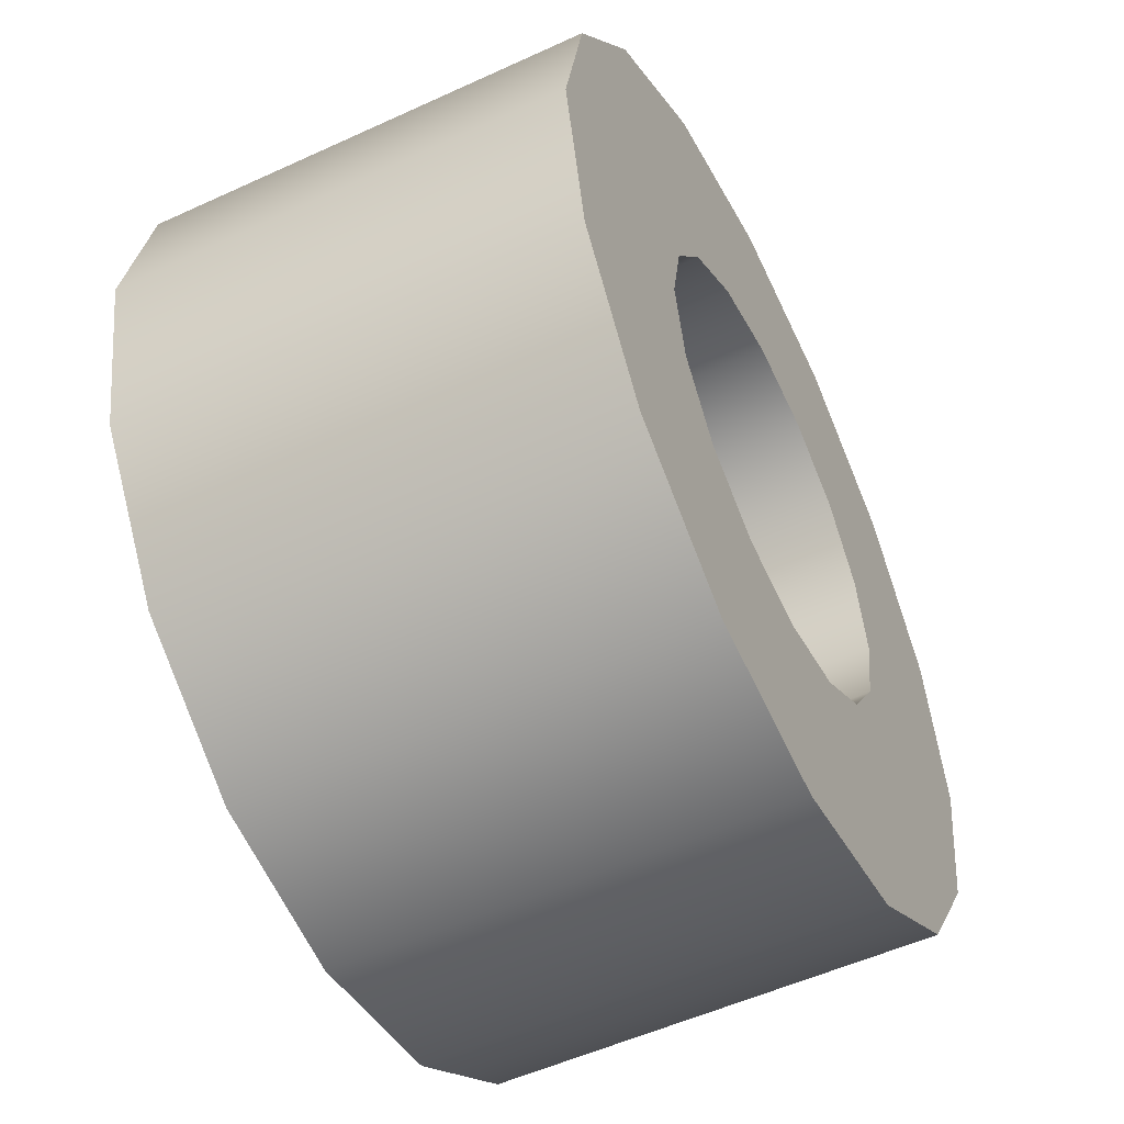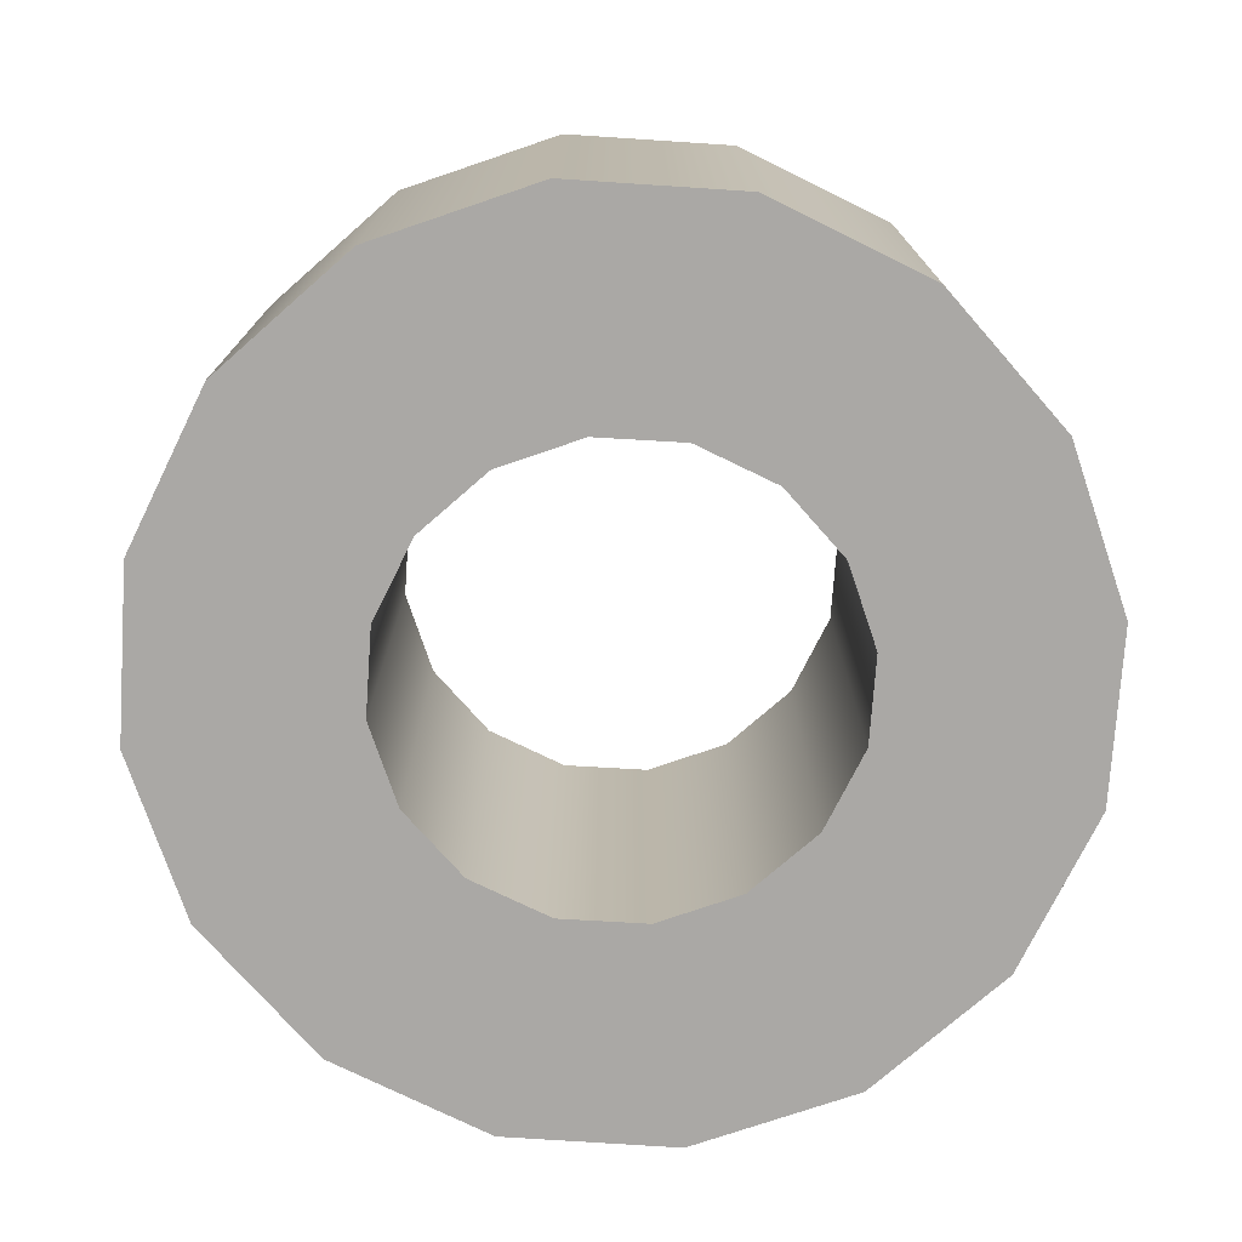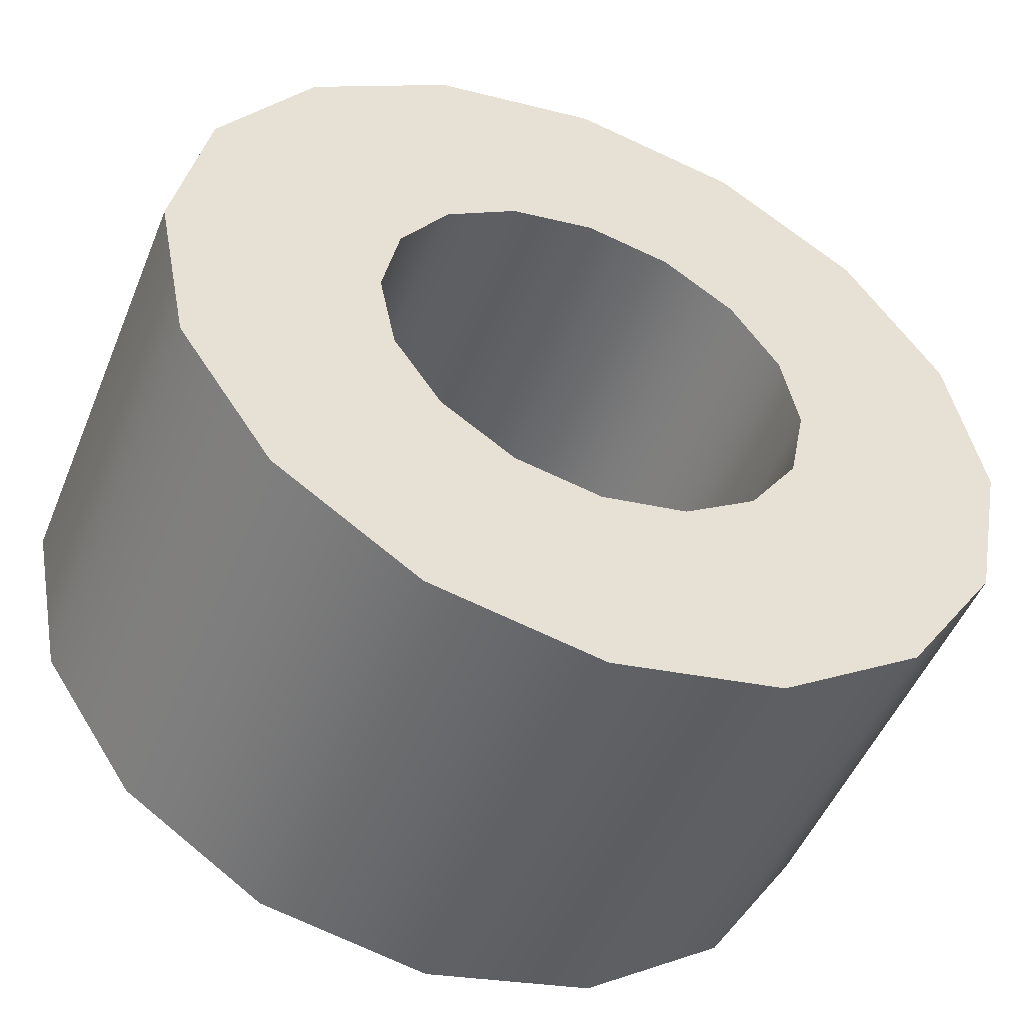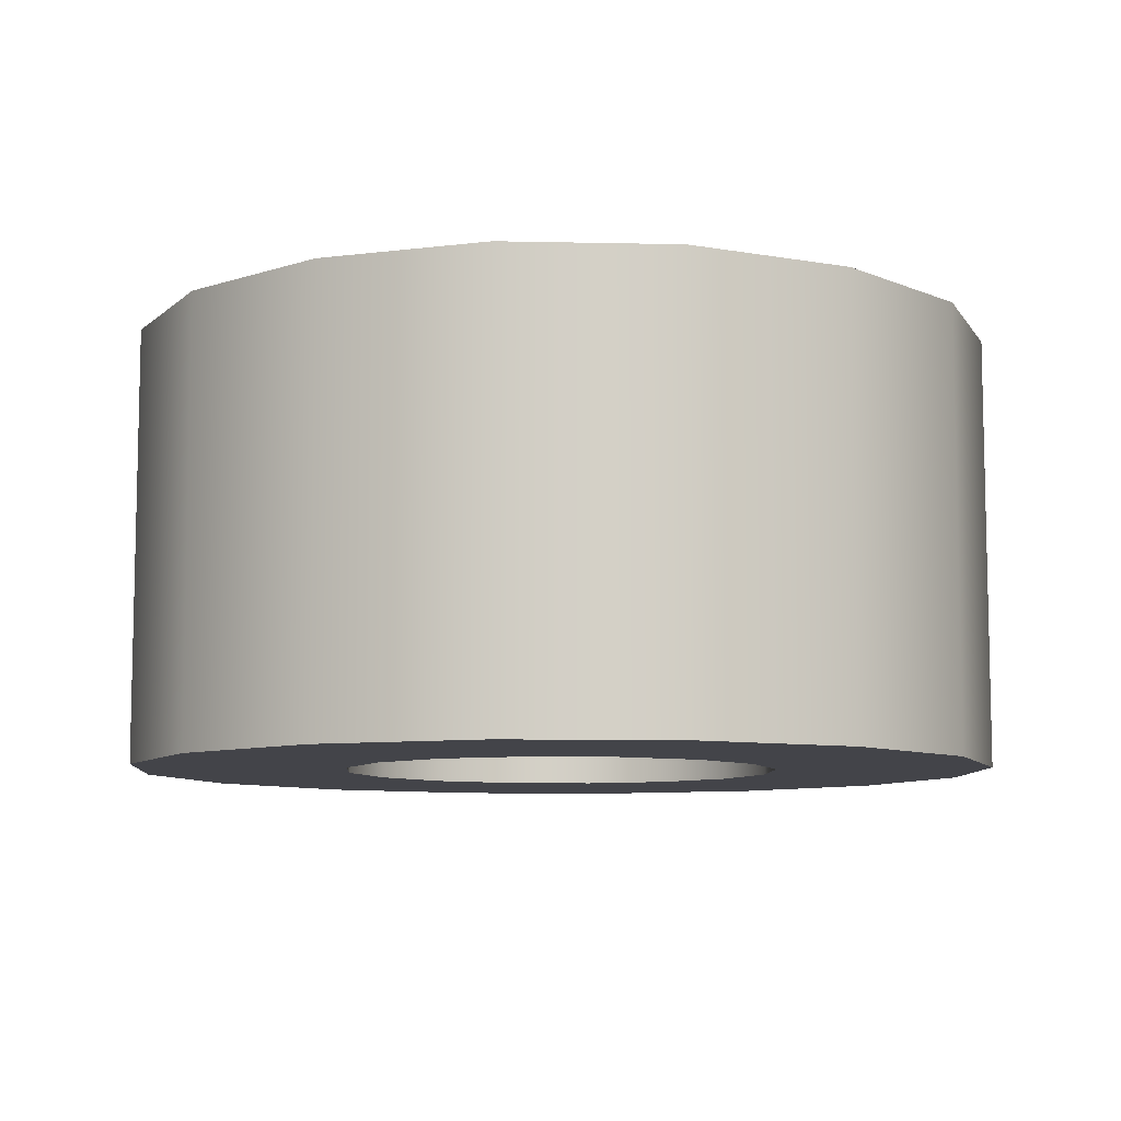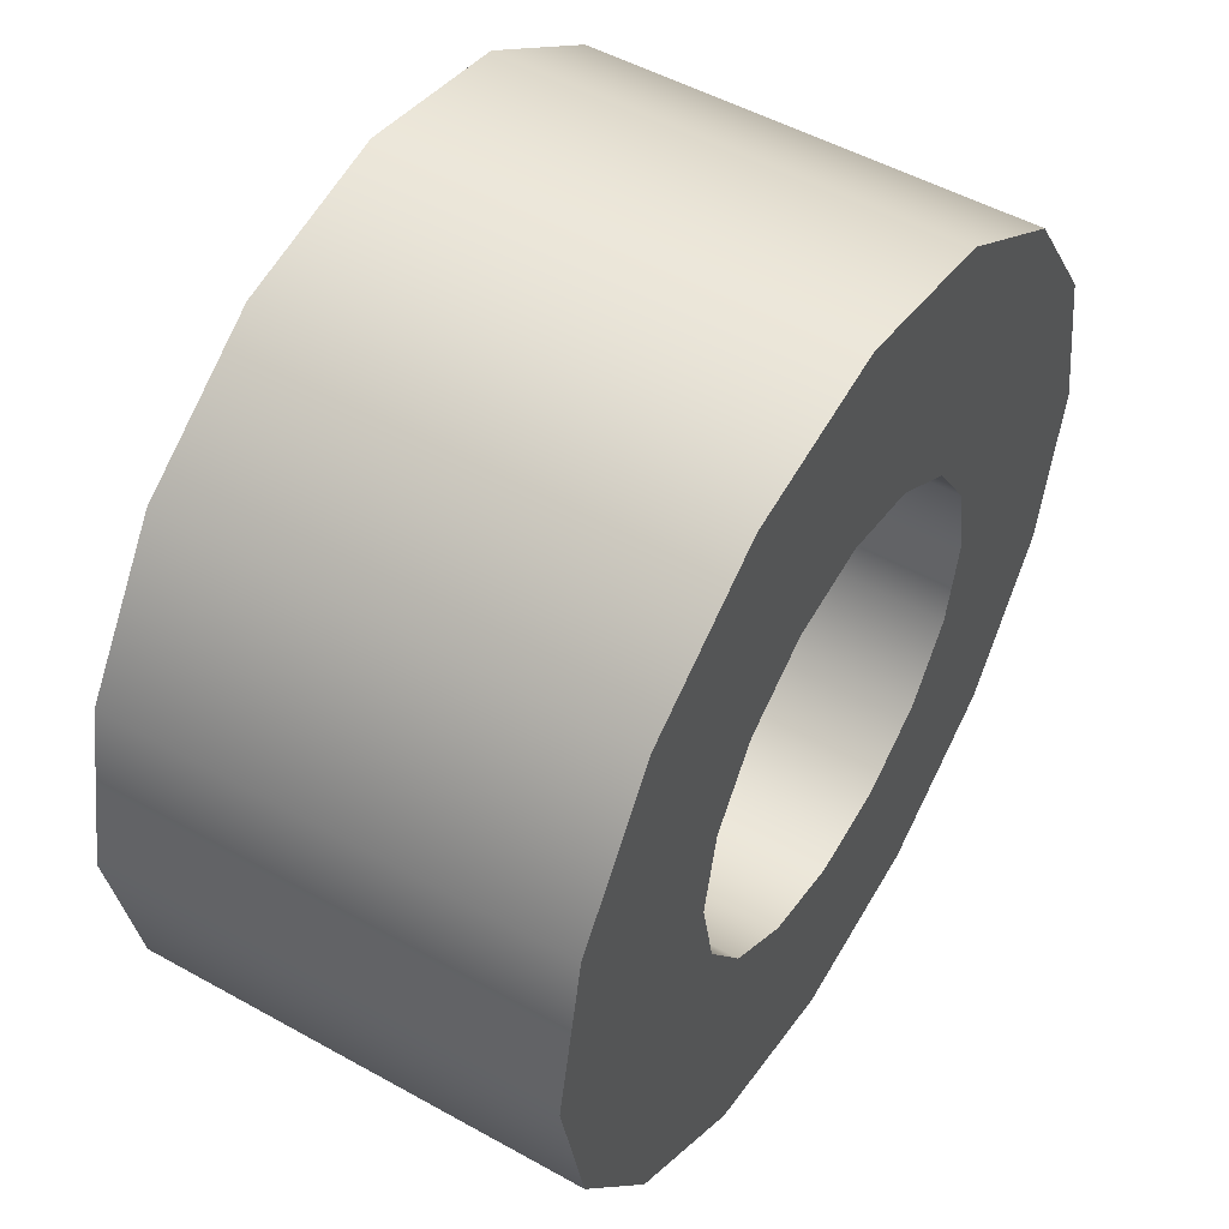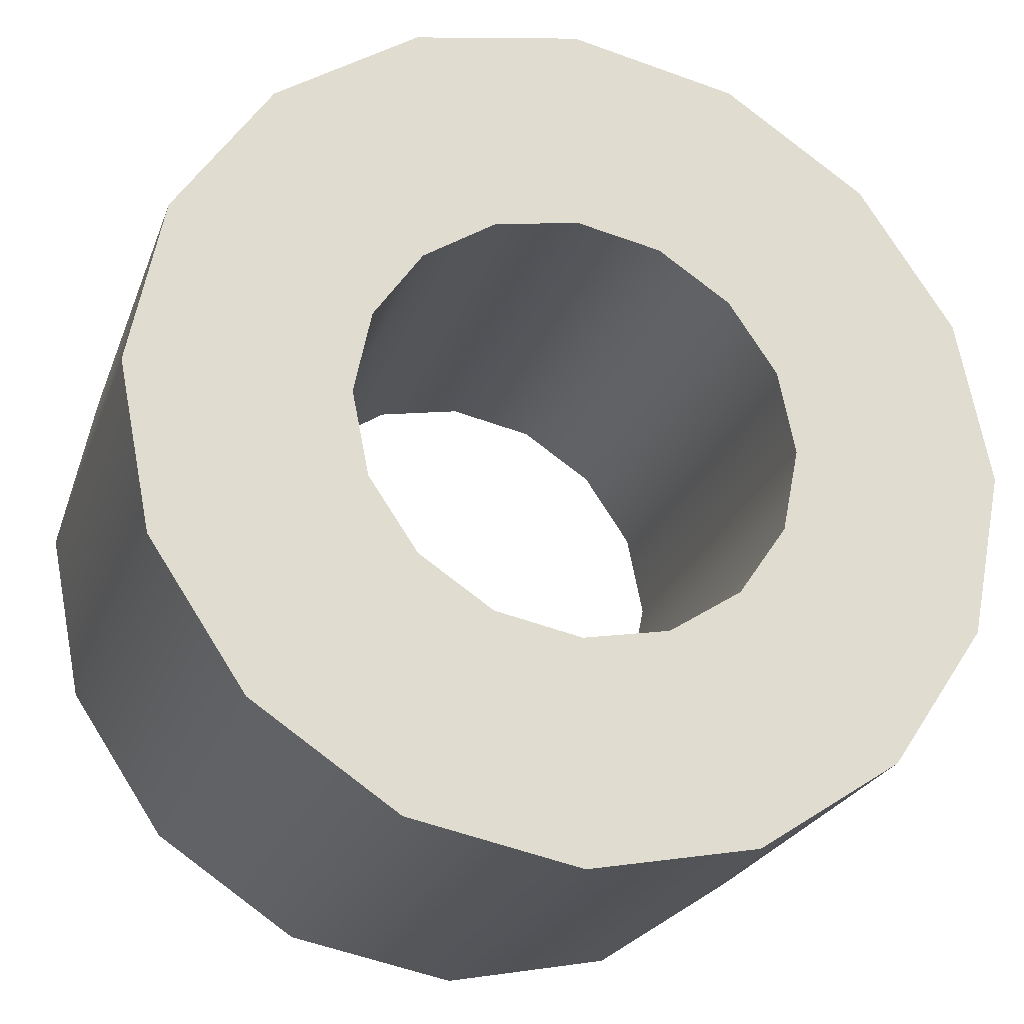
<metadata>
{"format":"obj","ext":"obj","renderer":"f3d","projection":"perspective","resolution":1024,"background":"white","views":[{"elev":-53.3,"azim":116.2,"up":"+Z"},{"elev":-75.1,"azim":30.0,"up":"+Y"},{"elev":-49.9,"azim":-21.9,"up":"+Z"},{"elev":-8.5,"azim":142.8,"up":"+Y"},{"elev":50.7,"azim":121.4,"up":"+Z"},{"elev":-24.1,"azim":162.7,"up":"+Z"}]}
</metadata>
<code>
g Pipe2
v 1.848 -1 -0.7654
v 2 -1 0
v 2 1 0
v 1.848 1 -0.7654
v 1.414 -1 -1.414
v 1.414 1 -1.414
v 0.7654 -1 -1.848
v 0.7654 1 -1.848
v 0 -1 -2
v 0 1 -2
v -0.7654 1 -1.848
v -0.7654 -1 -1.848
v -1.414 1 -1.414
v -1.414 -1 -1.414
v -1.848 1 -0.7654
v -1.848 -1 -0.7654
v -2 1 0
v -2 -1 0
v -1.848 1 0.7654
v -1.848 -1 0.7654
v -2 -1 0
v -2 1 0
v -1.414 1 1.414
v -1.414 -1 1.414
v -1.848 -1 0.7654
v -1.848 1 0.7654
v -0.7654 1 1.848
v -0.7654 -1 1.848
v 0 1 2
v 0 -1 2
v 0.7654 -1 1.848
v 0.7654 1 1.848
v 1.414 -1 1.414
v 1.414 1 1.414
v 1.848 -1 0.7654
v 1.848 1 0.7654
v 2 -1 0
v 1.848 -1 0.7654
v 1.848 1 0.7654
v 2 1 0
v 1.11e-16 -1 -1.003
v -1.414 -1 -1.414
v -1.848 -1 -0.7654
v -0.3897 -1 -0.9268
v -0.7201 -1 -0.7094
v -2 -1 0
v -0.9409 -1 -0.3839
v -1.018 -1 0
v 1.848 -1 -0.7654
v 1.414 -1 -1.414
v -0.7654 -1 -1.848
v 0.7654 -1 -1.848
v 0 -1 -2
v 0.3897 -1 -0.9268
v 0.7201 -1 -0.7094
v 2 -1 0
v 0.9409 -1 -0.3839
v 1.018 -1 -3.331e-16
v 1.018 -1 -3.331e-16
v 0.9409 -1 0.3839
v 2 -1 0
v 1.848 -1 0.7654
v 0.9409 -1 0.3839
v 0.7201 -1 0.7094
v 1.848 -1 0.7654
v 0.3897 -1 0.9268
v 1.414 -1 1.414
v 3.331e-16 -1 1.003
v -1.414 -1 1.414
v -0.3897 -1 0.9268
v -1.848 -1 0.7654
v -0.7201 -1 0.7094
v -0.9409 -1 0.3839
v 0.7654 -1 1.848
v -0.7654 -1 1.848
v 0 -1 2
v -0.9409 -1 0.3839
v -1.018 -1 0
v -2 -1 0
v -1.848 -1 0.7654
v -0.7654 1 -1.848
v 0 1 -2
v 0.7654 1 -1.848
v -1.414 1 -1.414
v 1.414 1 -1.414
v -1.848 1 -0.7654
v 3.331e-16 1 -1.003
v -0.3897 1 -0.9268
v -0.7201 1 -0.7094
v -2 1 0
v -0.9409 1 -0.3839
v -1.018 1 0
v -1.848 1 0.7654
v -0.9409 1 0.3839
v -0.7201 1 0.7094
v -0.3897 1 0.9268
v -1.414 1 1.414
v 1.11e-16 1 1.003
v 1.848 1 -0.7654
v 0.3897 1 -0.9268
v 0.7201 1 -0.7094
v 2 1 0
v 0.9409 1 -0.3839
v 1.018 1 3.331e-16
v 1.848 1 0.7654
v 0.9409 1 0.3839
v 0.7201 1 0.7094
v 0.3897 1 0.9268
v 1.414 1 1.414
v -0.7654 1 1.848
v 0.7654 1 1.848
v 0 1 2
v 1.018 1 0
v 1.018 -1 0
v 0.9409 -1 -0.3839
v 0.9409 1 -0.3839
v 0.7201 -1 -0.7094
v 0.7201 1 -0.7094
v 0.3897 -1 -0.9268
v 0.3897 1 -0.9268
v 0 -1 -1.003
v 0 1 -1.003
v -0.3897 -1 -0.9268
v -0.3897 1 -0.9268
v -0.7201 -1 -0.7094
v -0.7201 1 -0.7094
v -0.9409 -1 -0.3839
v -0.9409 1 -0.3839
v -1.018 -1 0
v -1.018 1 0
v -1.018 1 0
v -1.018 -1 0
v -0.9409 -1 0.3839
v -0.9409 1 0.3839
v -0.9409 1 0.3839
v -0.9409 -1 0.3839
v -0.7201 -1 0.7094
v -0.7201 1 0.7094
v -0.3897 -1 0.9268
v -0.3897 1 0.9268
v 0 -1 1.003
v 0 1 1.003
v 0.3897 -1 0.9268
v 0.3897 1 0.9268
v 0.7201 -1 0.7094
v 0.7201 1 0.7094
v 0.9409 -1 0.3839
v 0.9409 1 0.3839
v 0.9409 1 0.3839
v 0.9409 -1 0.3839
v 1.018 -1 0
v 1.018 1 0
f 3 2 1
f 4 3 1
f 4 1 5
f 6 4 5
f 6 5 7
f 8 6 7
f 8 7 9
f 10 8 9
f 10 9 11
f 9 12 11
f 11 12 13
f 12 14 13
f 13 14 15
f 14 16 15
f 15 16 17
f 16 18 17
f 21 20 19
f 22 21 19
f 25 24 23
f 26 25 23
f 23 24 27
f 24 28 27
f 27 28 29
f 28 30 29
f 29 30 31
f 32 29 31
f 32 31 33
f 34 32 33
f 34 33 35
f 36 34 35
f 39 38 37
f 40 39 37
f 43 42 41
f 41 44 43
f 44 45 43
f 45 46 43
f 45 47 46
f 47 48 46
f 49 41 42
f 50 49 42
f 50 42 51
f 52 50 51
f 51 53 52
f 49 54 41
f 49 55 54
f 49 56 55
f 56 57 55
f 56 58 57
f 61 60 59
f 61 62 60
f 65 64 63
f 65 66 64
f 65 67 66
f 67 68 66
f 68 67 69
f 70 68 69
f 70 69 71
f 72 70 71
f 73 72 71
f 67 74 69
f 74 75 69
f 74 76 75
f 79 78 77
f 77 80 79
f 83 82 81
f 81 84 83
f 84 85 83
f 84 86 85
f 86 87 85
f 86 88 87
f 86 89 88
f 86 90 89
f 90 91 89
f 90 92 91
f 92 90 93
f 93 94 92
f 93 95 94
f 93 96 95
f 93 97 96
f 97 98 96
f 99 85 87
f 87 100 99
f 100 101 99
f 101 102 99
f 101 103 102
f 103 104 102
f 104 105 102
f 104 106 105
f 106 107 105
f 107 108 105
f 108 109 105
f 108 98 109
f 98 97 109
f 97 110 109
f 110 111 109
f 110 112 111
f 115 114 113
f 116 115 113
f 117 115 116
f 118 117 116
f 119 117 118
f 120 119 118
f 121 119 120
f 122 121 120
f 123 121 122
f 124 123 122
f 125 123 124
f 126 125 124
f 127 125 126
f 128 127 126
f 129 127 128
f 130 129 128
f 133 132 131
f 134 133 131
f 137 136 135
f 138 137 135
f 139 137 138
f 140 139 138
f 141 139 140
f 142 141 140
f 143 141 142
f 144 143 142
f 145 143 144
f 146 145 144
f 147 145 146
f 148 147 146
f 151 150 149
f 152 151 149

</code>
